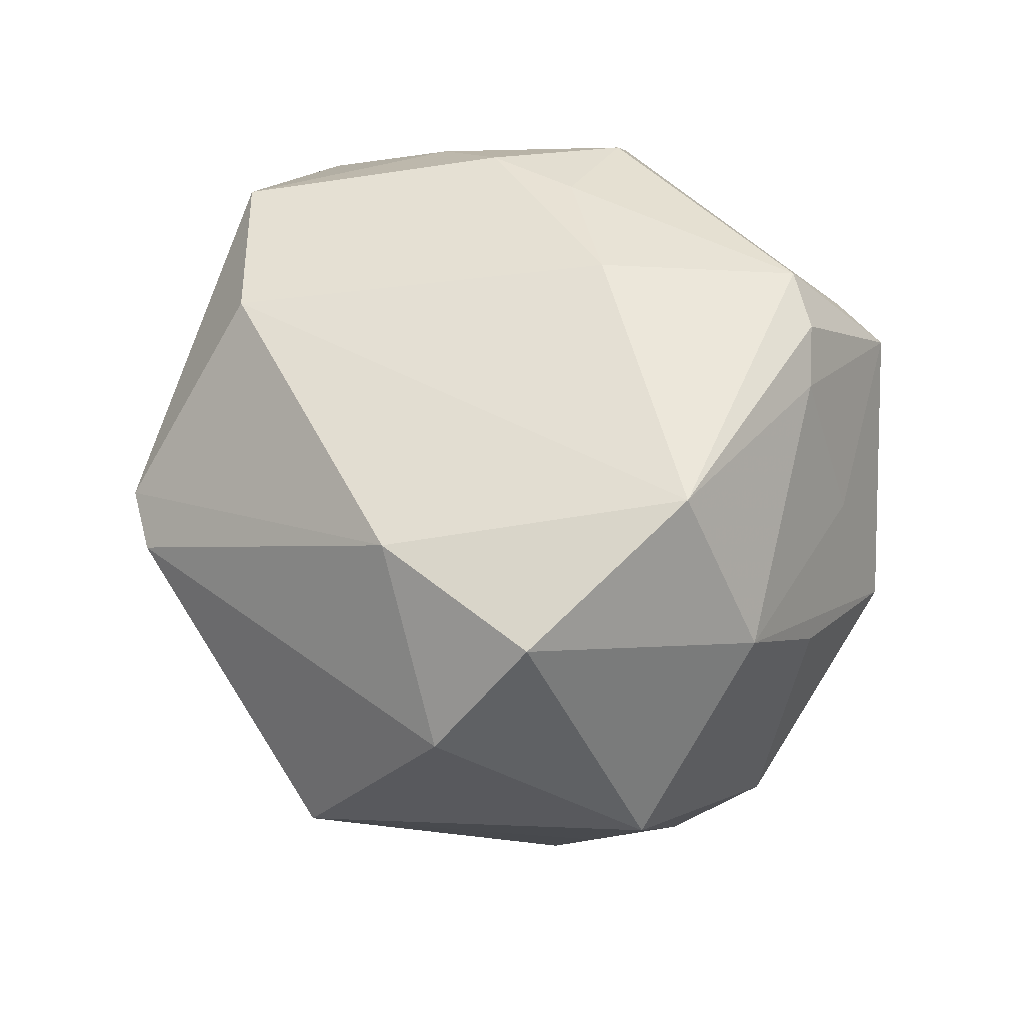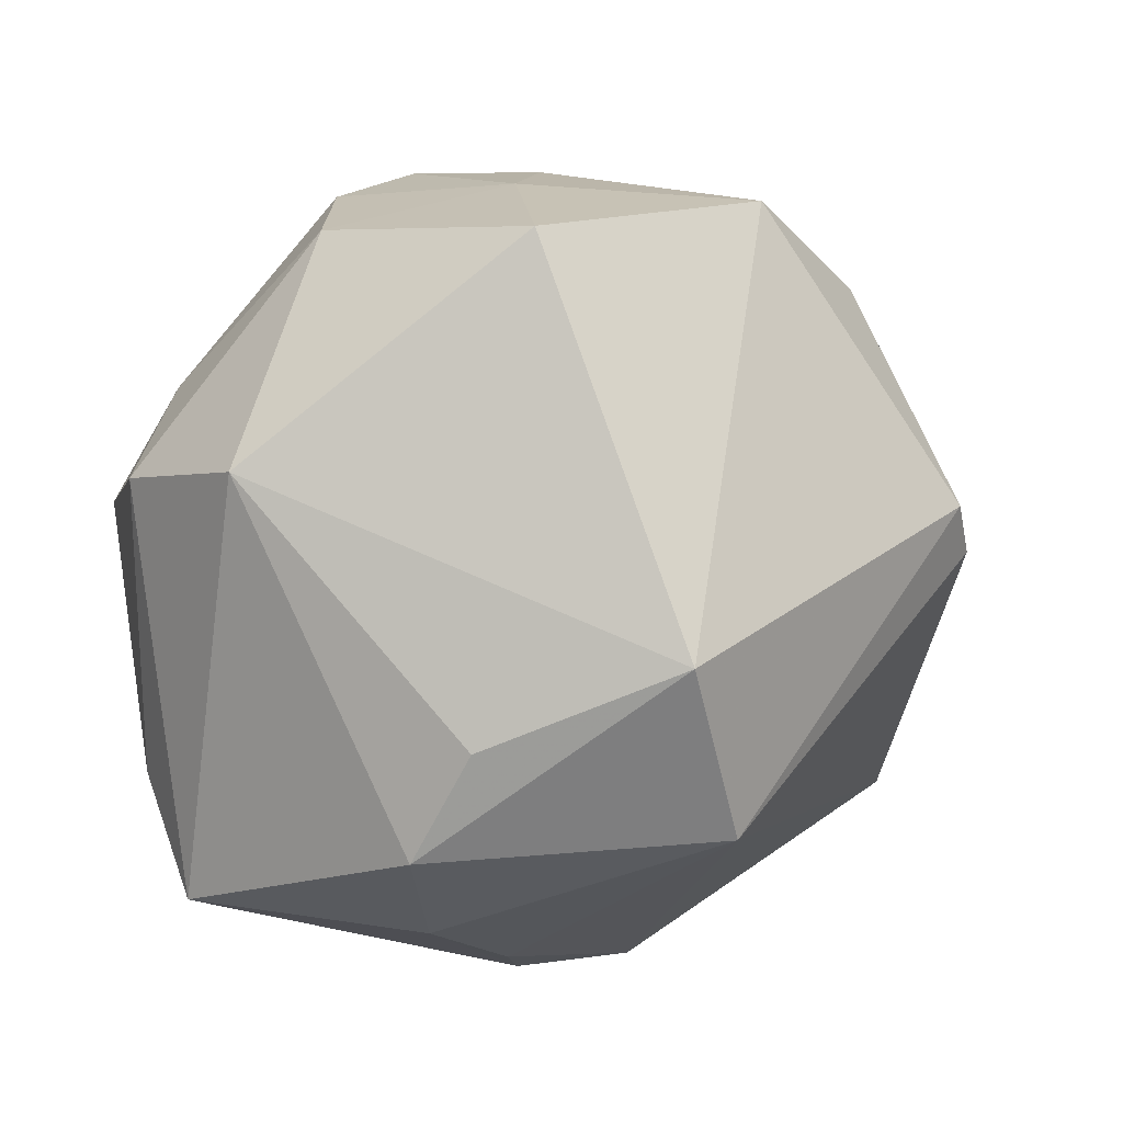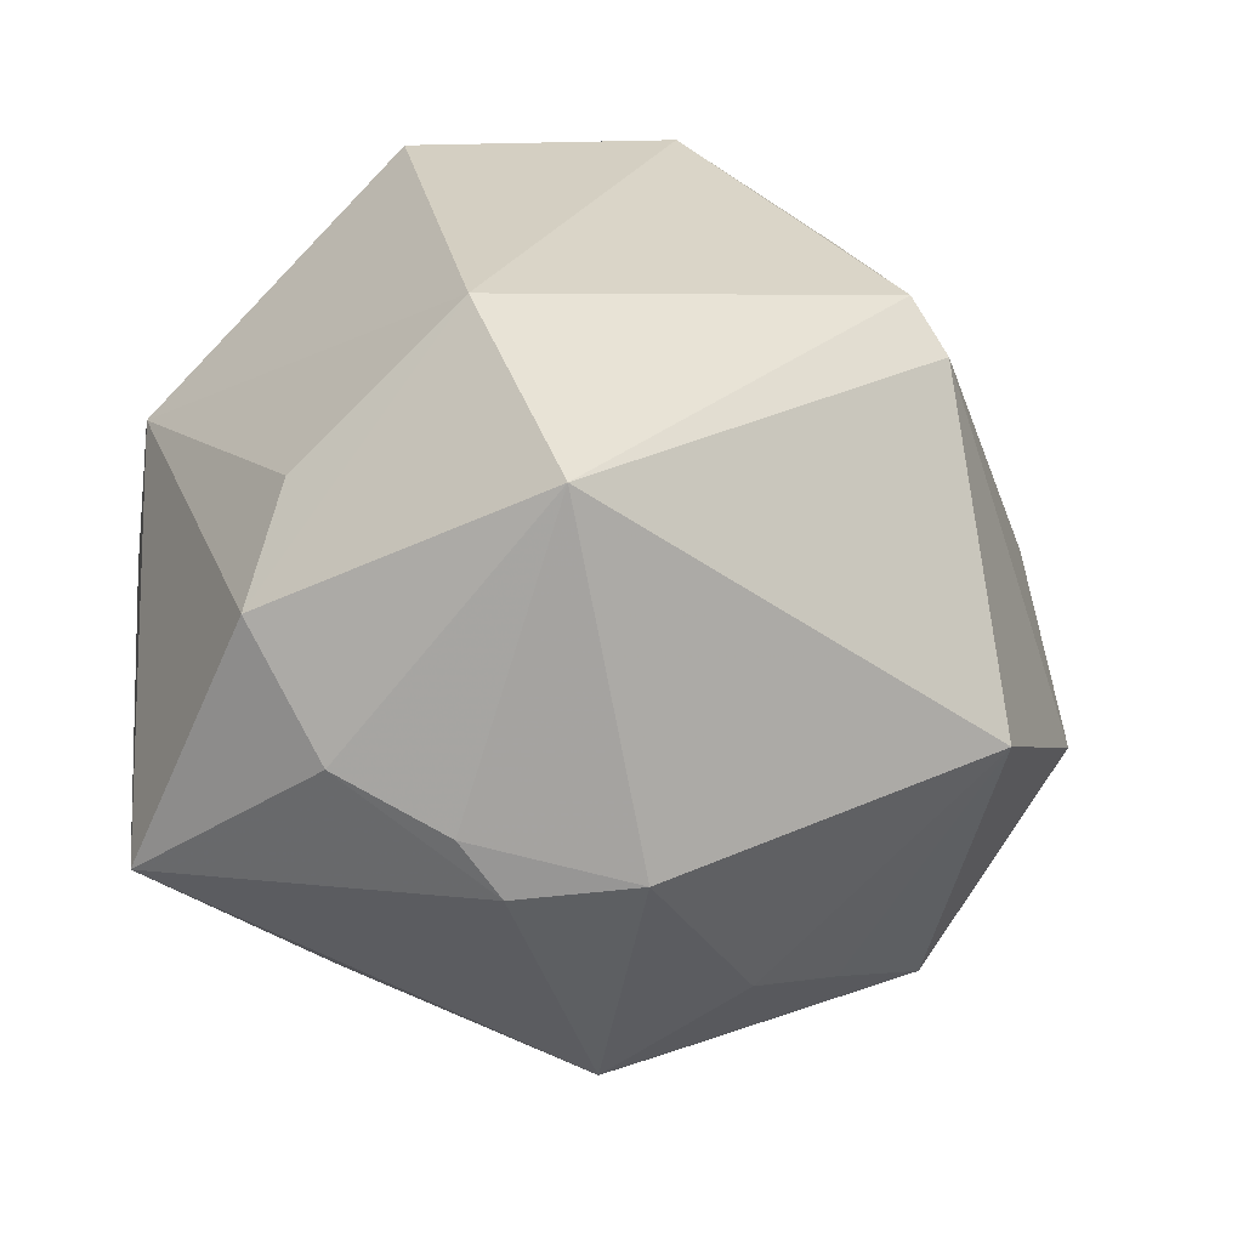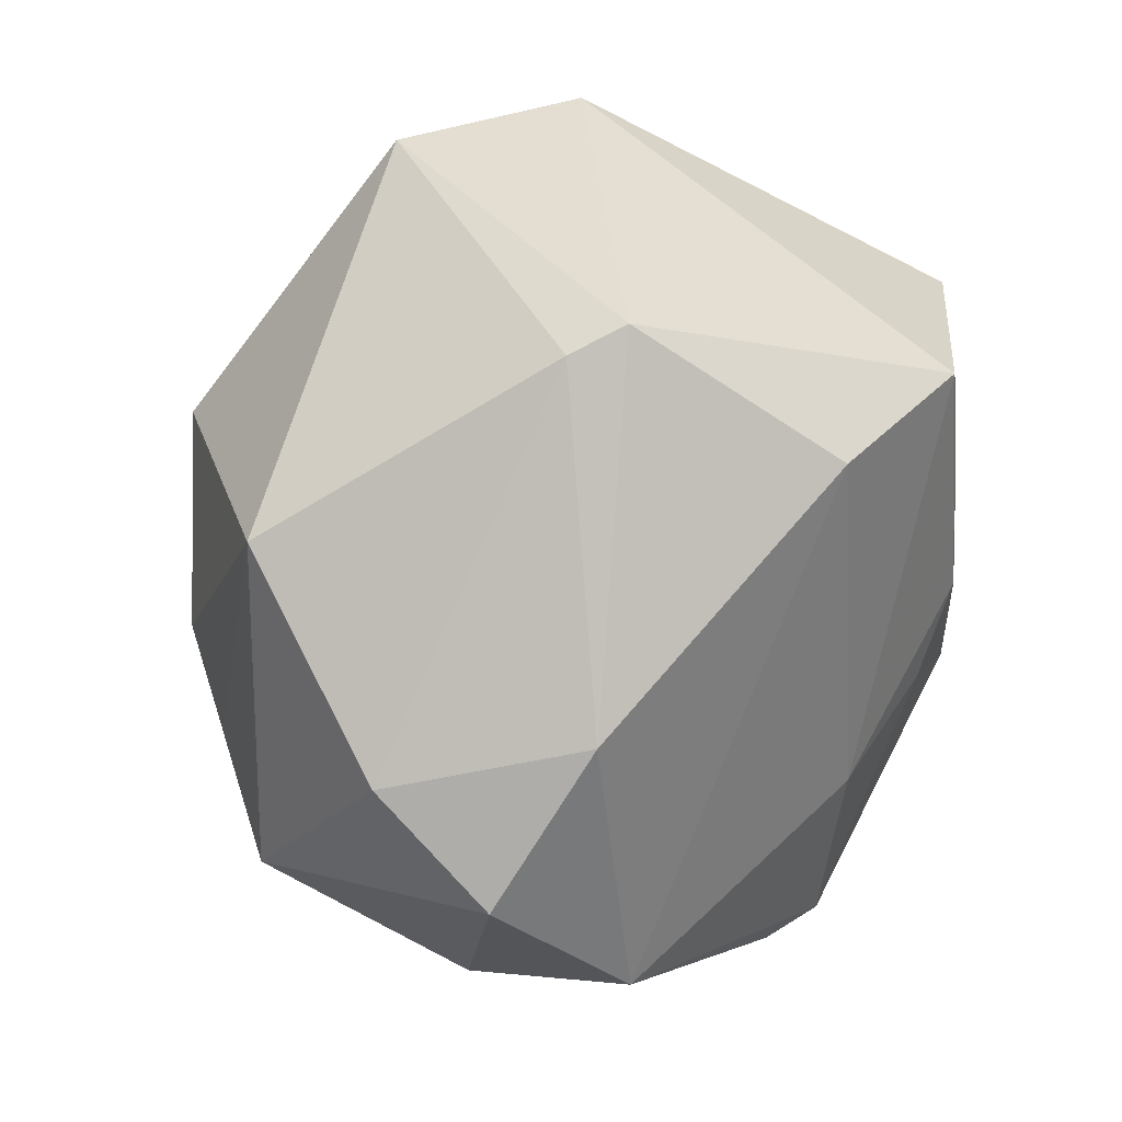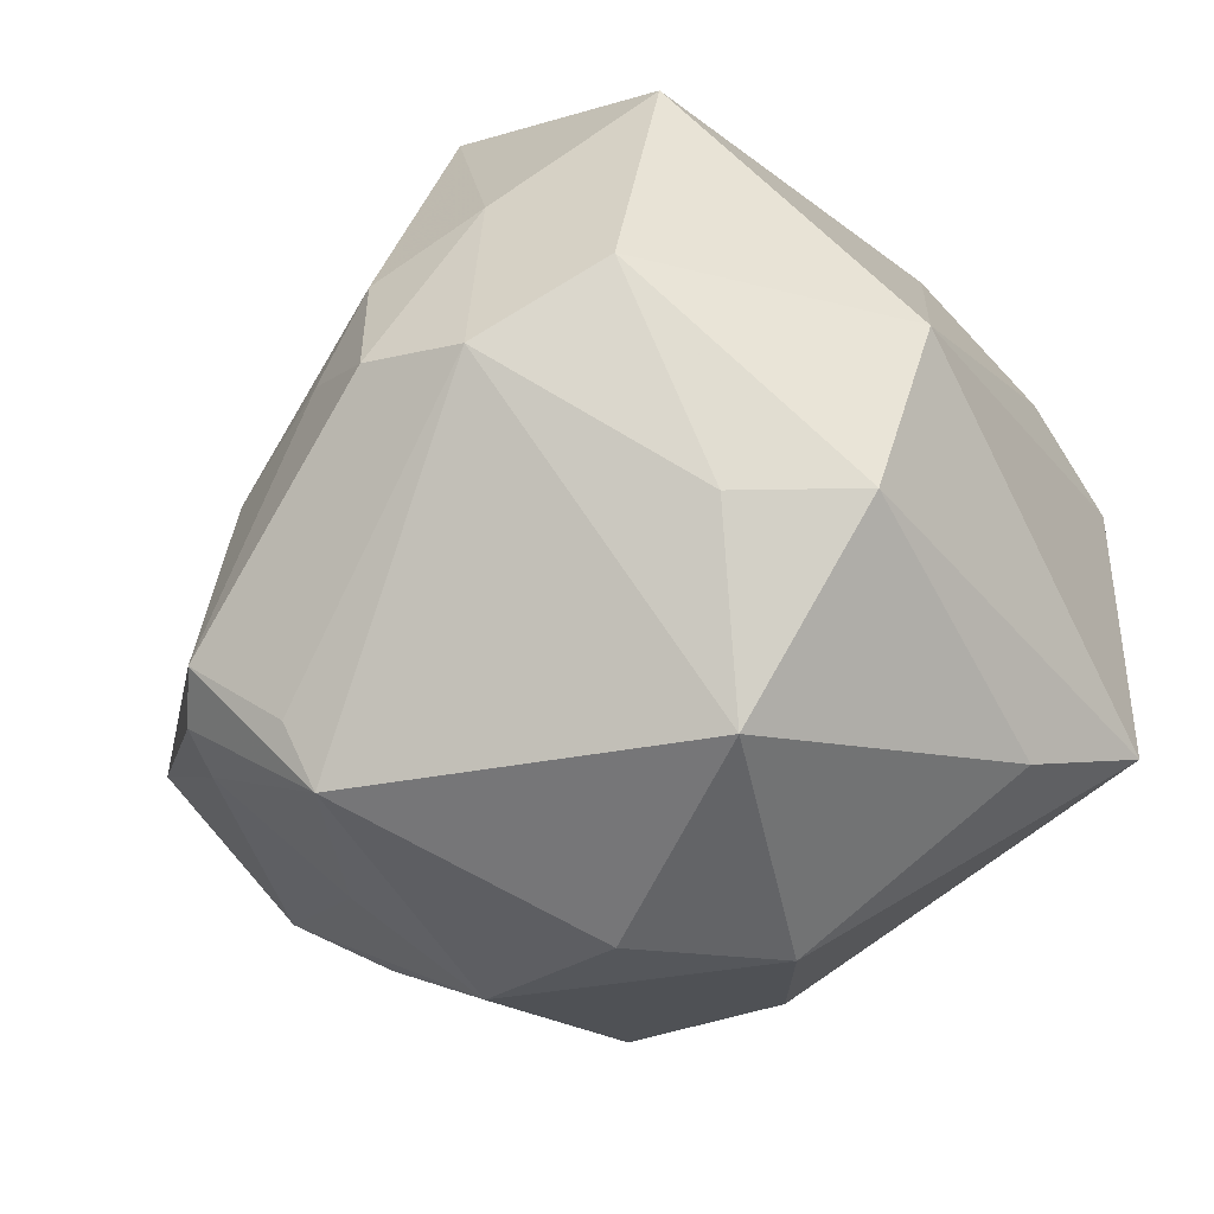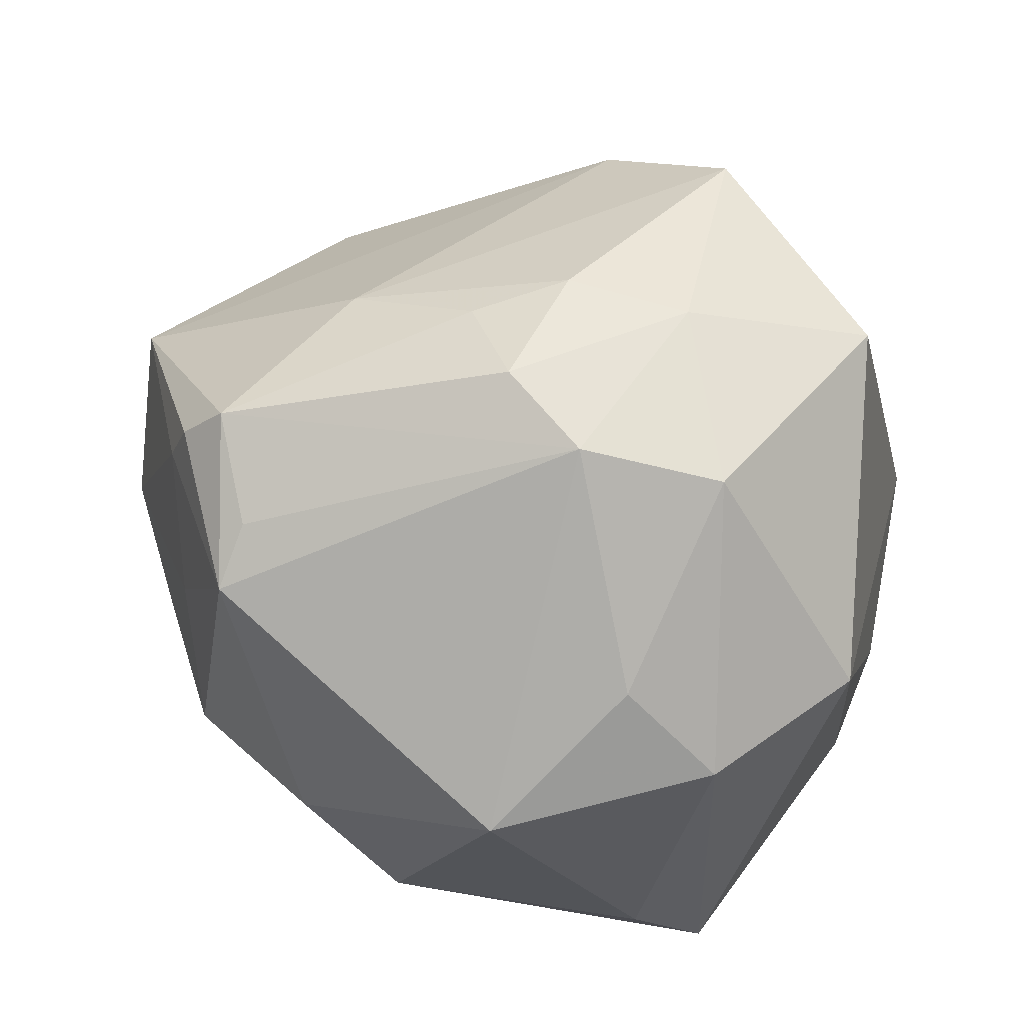
<metadata>
{"format":"obj","ext":"obj","renderer":"f3d","projection":"perspective","resolution":1024,"background":"white","views":[{"elev":21.8,"azim":-102.9,"up":"+Z"},{"elev":4.0,"azim":115.4,"up":"+Z"},{"elev":-44.1,"azim":145.4,"up":"+Z"},{"elev":56.1,"azim":-76.8,"up":"+Y"},{"elev":-55.1,"azim":40.5,"up":"+Y"},{"elev":50.5,"azim":27.1,"up":"+Z"}]}
</metadata>
<code>
v -0.05287 -0.007482 0.02001
v 0.01926 -0.04846 0.007593
v -0.03985 -0.02818 -0.005667
v 0.03114 -0.01149 0.03983
v 0.01077 0.03425 0.04307
v -0.0106 0.05221 0.002412
v -0.04901 -0.003906 -0.02522
v 0.03894 -0.02522 -0.03701
v -0.02193 0.000295 -0.04173
v 0.0003562 0.01308 -0.04715
v -0.02742 -0.02824 0.03871
v 0.03319 -0.03451 -0.02349
v 0.01562 -0.01838 0.04465
v 0.04081 -0.03136 0.01159
v -0.02195 -0.005059 0.03978
v -0.02624 -0.04201 -0.006307
v -0.005329 -0.005249 0.04554
v -0.01962 -0.03724 0.03174
v 0.04553 0.01501 -0.01692
v -0.04269 0.02695 0.01338
v 0.05024 -0.01202 0.01293
v 0.03714 0.0185 0.03937
v -0.005385 0.05296 0.008098
v 0.003644 -0.04496 -0.02124
v -0.03272 -0.02902 0.03339
v 0.004207 -0.01407 0.04802
v 0.02924 -0.03221 0.02185
v -0.007674 0.0384 0.03352
v 0.03918 0.0381 -0.007278
v 0.04491 0.007189 -0.02946
v -0.0284 -0.02587 -0.0324
v 0.02729 0.03827 -0.02724
v -0.007443 -0.04829 -0.005564
v -0.01974 -0.04343 0.02616
v -0.03466 -0.00113 -0.034
v -0.05768 0.01285 0.004864
v -0.05073 0.02245 -0.009722
v 0.01854 0.005814 -0.04481
v -0.05105 -0.01696 -4.619e-05
v 0.003665 0.002873 0.04771
v -0.03199 -0.03472 0.008916
v 0.03182 0.00254 -0.03984
v -0.03021 0.03448 -0.02887
v -0.01505 -0.01856 -0.04483
v -0.03586 -0.02811 0.02672
v 0.01128 0.003519 -0.04758
v 0.01792 0.006652 0.04537
f 2 12 14
f 24 12 2
f 1 36 39
f 43 32 10
f 4 14 21
f 21 22 4
f 30 32 29
f 22 21 29
f 29 32 23
f 23 5 29
f 5 22 29
f 47 22 5
f 5 40 47
f 40 26 47
f 4 22 47
f 27 14 4
f 27 2 14
f 33 16 24
f 24 2 33
f 34 16 33
f 33 2 34
f 20 37 36
f 20 36 1
f 41 16 34
f 41 39 16
f 31 44 24
f 24 16 31
f 38 10 32
f 19 21 30
f 30 29 19
f 19 29 21
f 15 40 5
f 11 25 34
f 1 25 11
f 11 15 1
f 13 27 4
f 4 47 13
f 13 47 26
f 26 11 13
f 34 2 13
f 2 27 13
f 6 20 23
f 37 20 6
f 43 37 6
f 23 32 6
f 6 32 43
f 9 10 44
f 43 10 9
f 9 35 43
f 39 41 45
f 1 39 45
f 45 25 1
f 34 25 45
f 45 41 34
f 16 39 3
f 3 31 16
f 44 31 7
f 7 9 44
f 35 9 7
f 7 3 39
f 31 3 7
f 7 39 36
f 36 37 7
f 7 37 43
f 43 35 7
f 42 32 30
f 42 38 32
f 44 10 46
f 10 38 46
f 38 42 46
f 28 20 1
f 1 15 28
f 28 15 5
f 28 5 23
f 23 20 28
f 40 15 17
f 15 11 17
f 17 26 40
f 17 11 26
f 18 11 34
f 34 13 18
f 18 13 11
f 8 42 30
f 8 46 42
f 30 21 8
f 44 46 8
f 14 12 8
f 24 44 8
f 8 12 24
f 8 21 14

</code>
